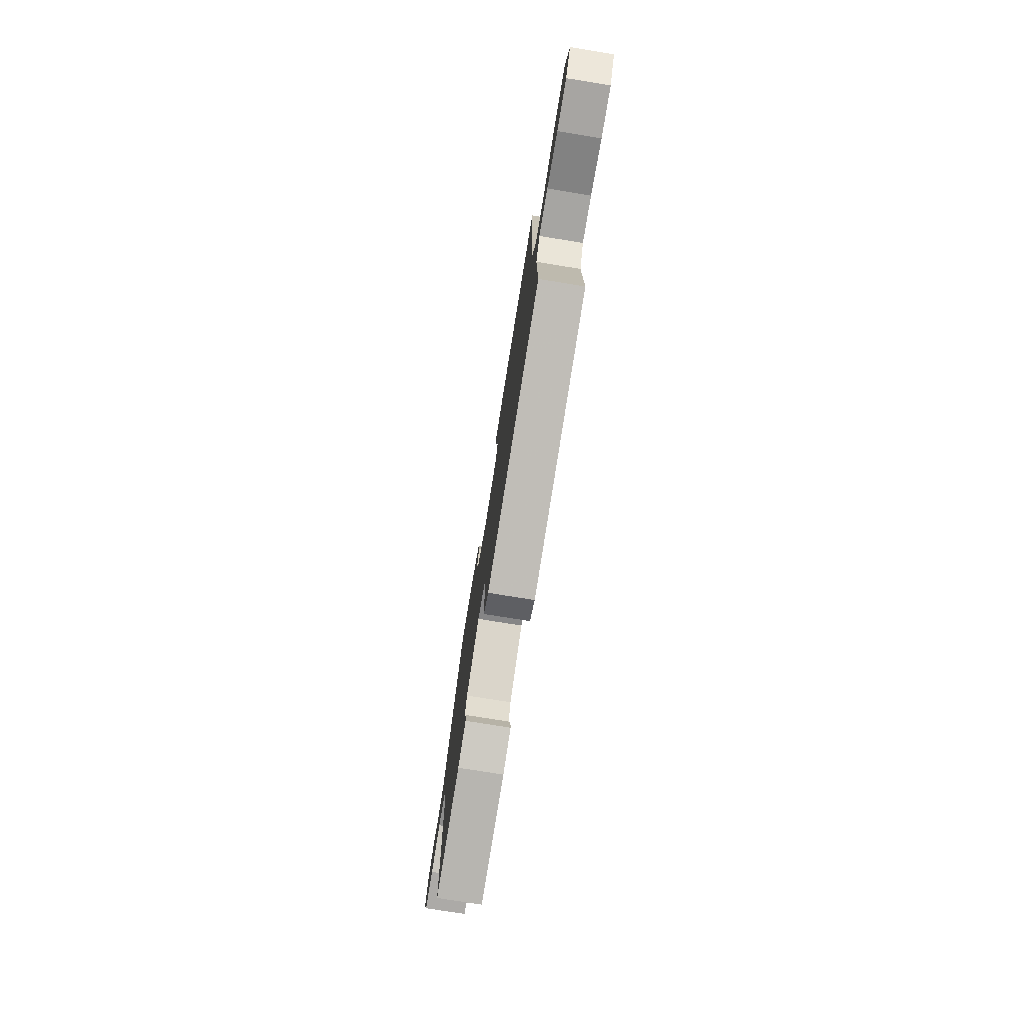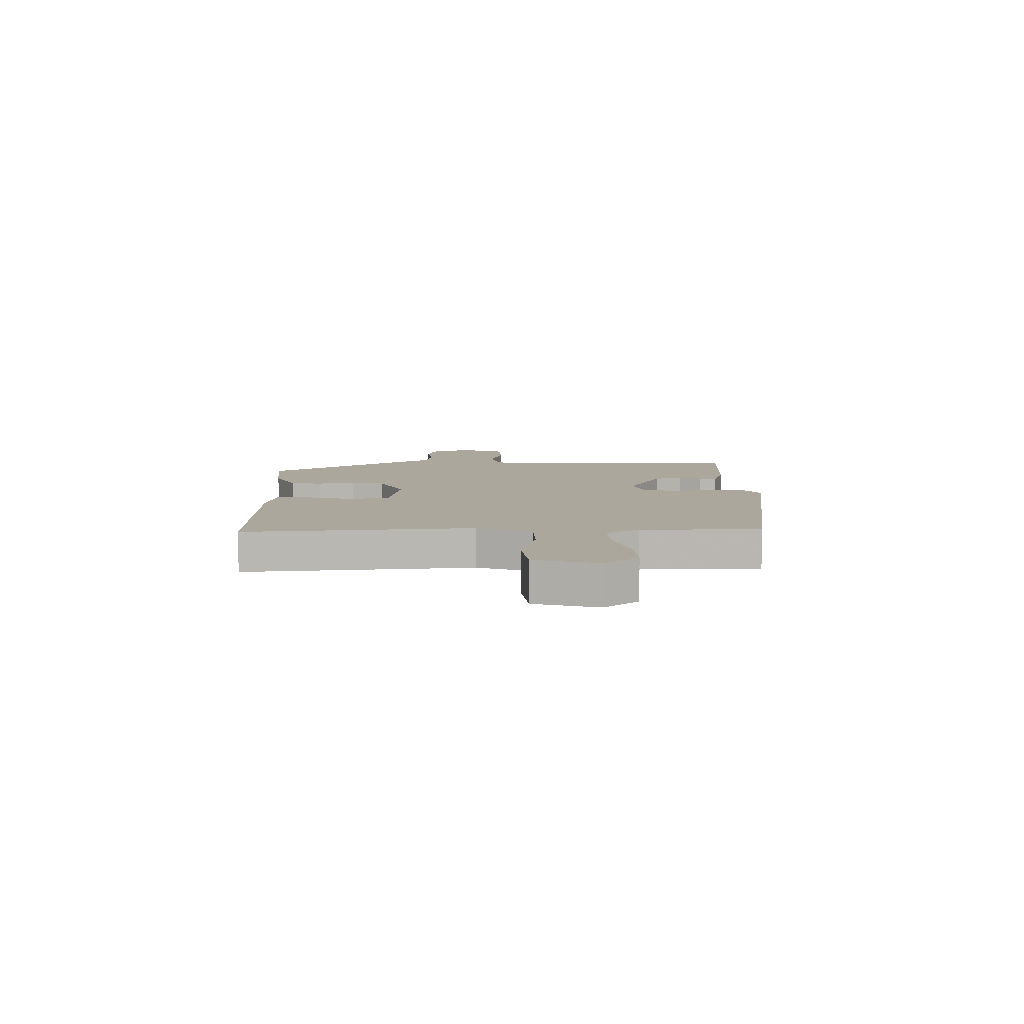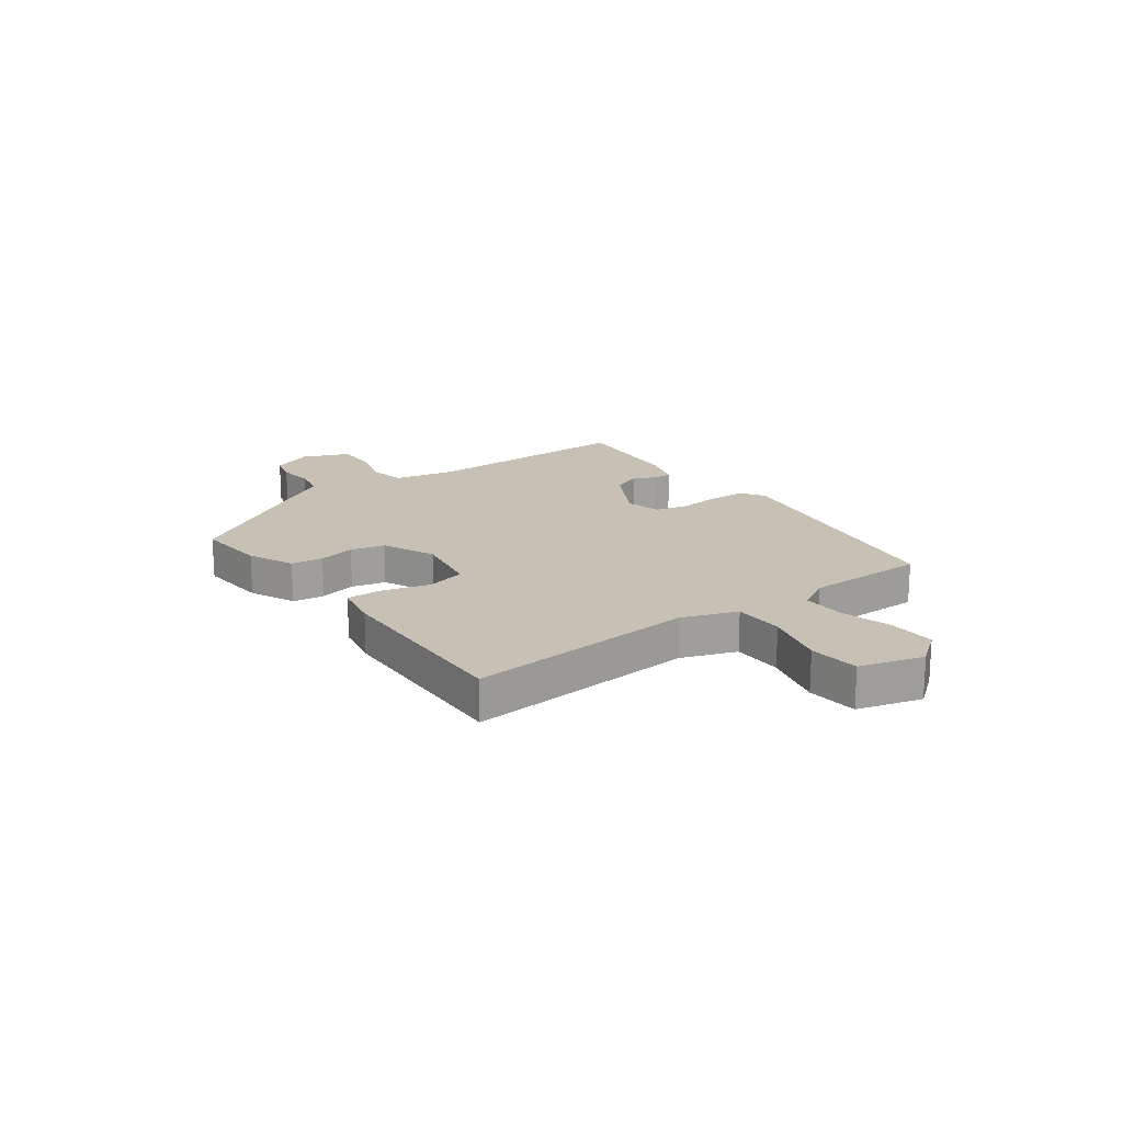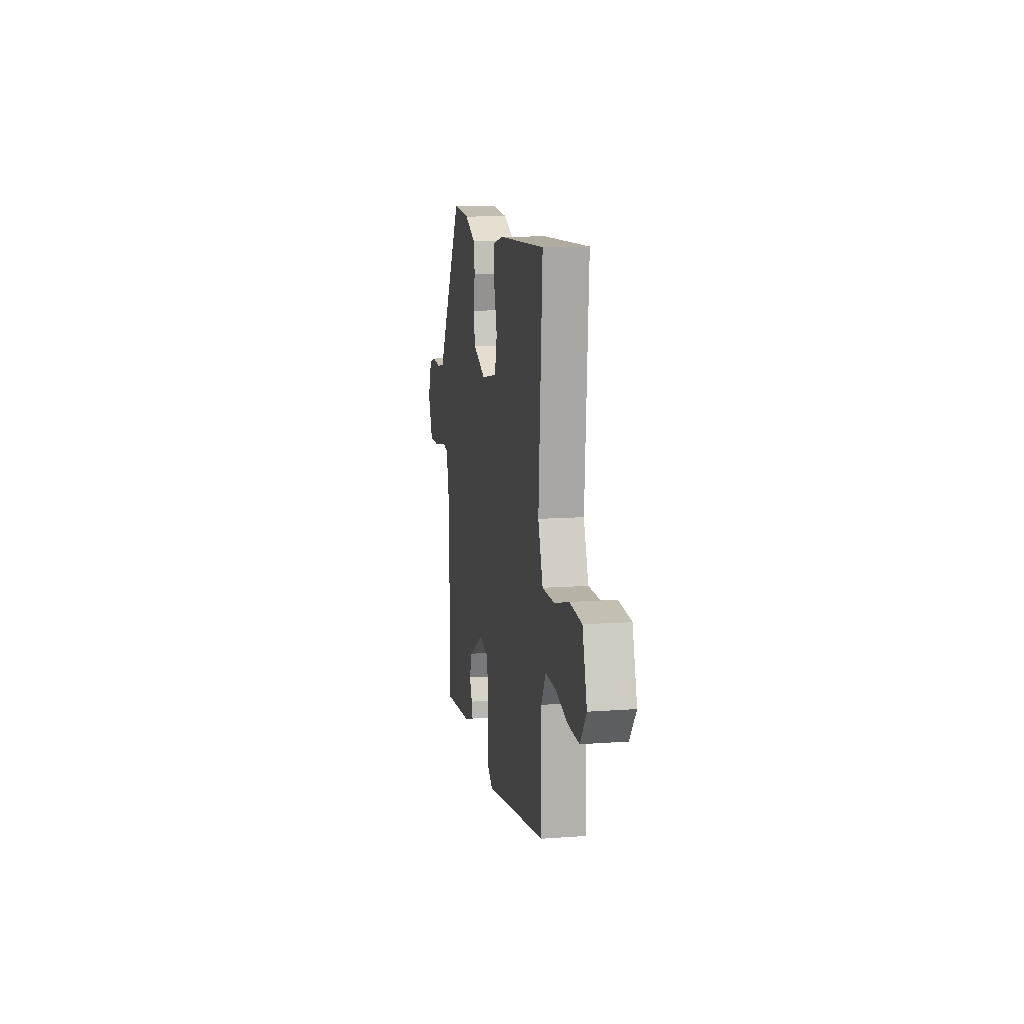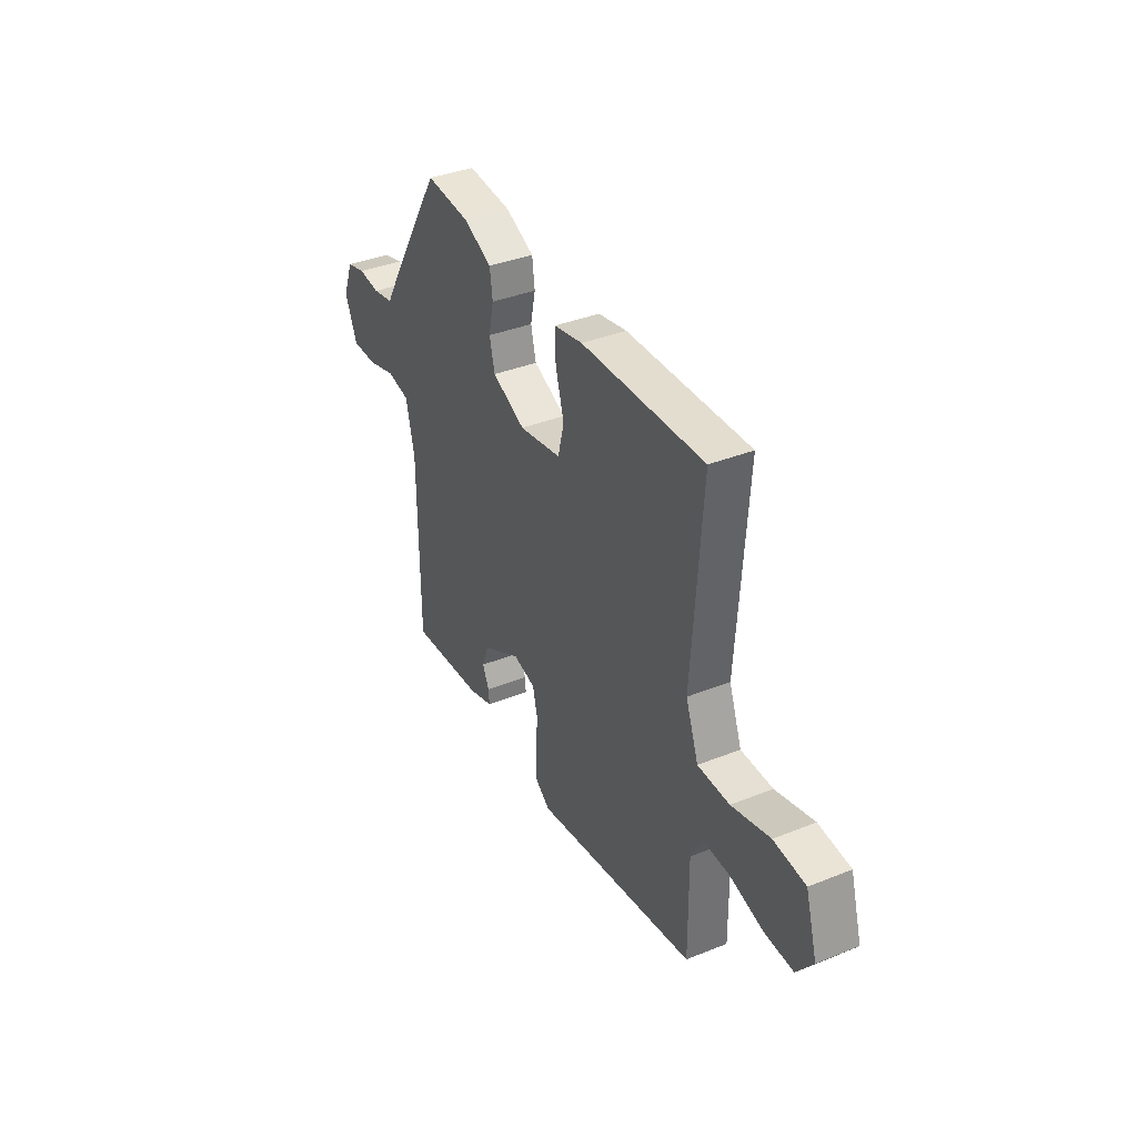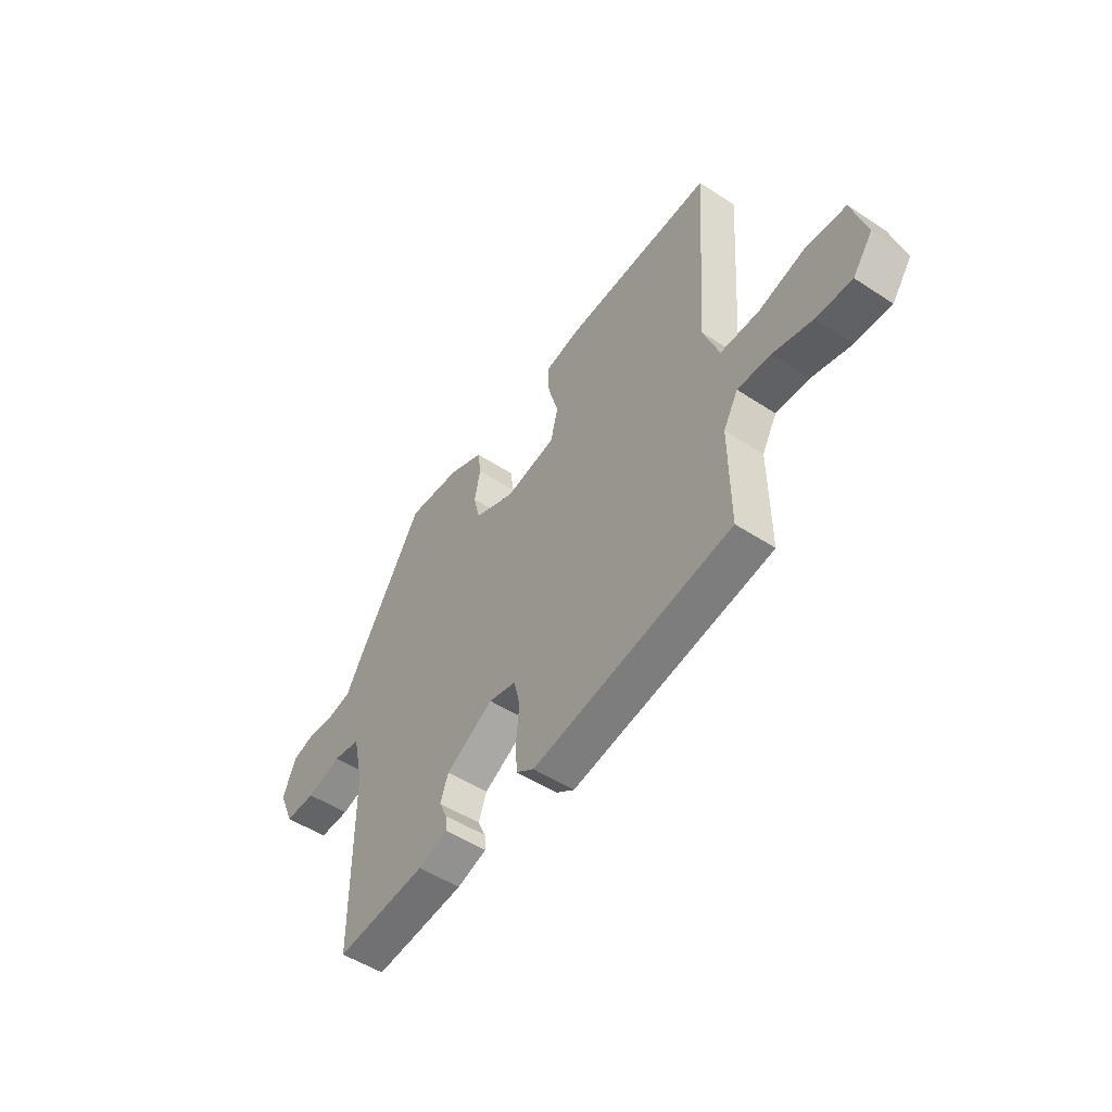
<metadata>
{"format":"obj","ext":"obj","renderer":"f3d","projection":"perspective","resolution":1024,"background":"white","views":[{"elev":-76.0,"azim":80.8,"up":"+Z"},{"elev":8.4,"azim":88.0,"up":"+Y"},{"elev":18.5,"azim":53.6,"up":"+Y"},{"elev":11.8,"azim":80.0,"up":"+Z"},{"elev":37.4,"azim":62.8,"up":"+Z"},{"elev":-51.1,"azim":54.5,"up":"+Z"}]}
</metadata>
<code>
v -0.465 0.07 -0.495
v -0.466 0.07 -0.111
v -0.49 0.07 -0.005
v -0.554 0.07 0.008
v -0.635 0.07 -0.015
v -0.706 0.07 -0.015
v -0.741 0.07 0.067
v -0.712 0.07 0.141
v -0.659 0.07 0.155
v -0.598 0.07 0.148
v -0.54 0.07 0.159
v -0.501 0.07 0.227
v -0.349 0.07 0.478
v -0.224 0.07 0.467
v -0.143 0.07 0.43
v -0.135 0.07 0.373
v -0.149 0.07 0.307
v -0.134 0.07 0.246
v -0.04 0.07 0.204
v 0.079 0.07 0.225
v 0.096 0.07 0.294
v 0.072 0.07 0.378
v 0.07 0.07 0.443
v 0.151 0.07 0.459
v 0.498 0.07 0.47
v 0.47 0.07 0.061
v 0.506 0.07 -0.037
v 0.596 0.07 -0.038
v 0.705 0.07 -0.009
v 0.795 0.07 -0.018
v 0.828 0.07 -0.132
v 0.782 0.07 -0.193
v 0.7 0.07 -0.19
v 0.608 0.07 -0.165
v 0.532 0.07 -0.162
v 0.498 0.07 -0.222
v 0.5 0.07 -0.436
v 0.038 0.07 -0.513
v -0.004 0.07 -0.484
v -0.007 0.07 -0.418
v 0 0.07 -0.344
v -0.014 0.07 -0.285
v -0.078 0.07 -0.269
v -0.188 0.07 -0.331
v -0.207 0.07 -0.382
v -0.188 0.07 -0.423
v -0.186 0.07 -0.455
v -0.255 0.07 -0.477
v -0.465 0 -0.495
v -0.466 0 -0.111
v -0.49 0 -0.005
v -0.554 0 0.008
v -0.635 0 -0.015
v -0.706 0 -0.015
v -0.741 0 0.067
v -0.712 0 0.141
v -0.659 0 0.155
v -0.598 0 0.148
v -0.54 0 0.159
v -0.501 0 0.227
v -0.349 0 0.478
v -0.224 0 0.467
v -0.143 0 0.43
v -0.135 0 0.373
v -0.149 0 0.307
v -0.134 0 0.246
v -0.04 0 0.204
v 0.079 0 0.225
v 0.096 0 0.294
v 0.072 0 0.378
v 0.07 0 0.443
v 0.151 0 0.459
v 0.498 0 0.47
v 0.47 0 0.061
v 0.506 0 -0.037
v 0.596 0 -0.038
v 0.705 0 -0.009
v 0.795 0 -0.018
v 0.828 0 -0.132
v 0.782 0 -0.193
v 0.7 0 -0.19
v 0.608 0 -0.165
v 0.532 0 -0.162
v 0.498 0 -0.222
v 0.5 0 -0.436
v 0.038 0 -0.513
v -0.004 0 -0.484
v -0.007 0 -0.418
v 0 0 -0.344
v -0.014 0 -0.285
v -0.078 0 -0.269
v -0.188 0 -0.331
v -0.207 0 -0.382
v -0.188 0 -0.423
v -0.186 0 -0.455
v -0.255 0 -0.477
f 45 46 47 48
f 44 45 48 1
f 38 39 40 41
f 36 37 38 41
f 35 36 41 42
f 31 32 33 34
f 31 34 35
f 28 29 30 31
f 27 28 31 35
f 26 27 35 42
f 21 22 23 24
f 20 21 24 25
f 14 15 16 17
f 14 17 18
f 11 12 13 14
f 11 14 18
f 7 8 9 10
f 7 10 11
f 4 5 6 7
f 3 4 7 11
f 44 1 2
f 43 44 2 3
f 20 25 26 42
f 19 20 42 43
f 18 19 43
f 3 11 18 43
f 96 95 94 93
f 49 96 93 92
f 89 88 87 86
f 89 86 85 84
f 90 89 84 83
f 82 81 80 79
f 83 82 79
f 79 78 77 76
f 83 79 76 75
f 90 83 75 74
f 72 71 70 69
f 73 72 69 68
f 65 64 63 62
f 66 65 62
f 62 61 60 59
f 66 62 59
f 58 57 56 55
f 59 58 55
f 55 54 53 52
f 59 55 52 51
f 50 49 92
f 51 50 92 91
f 90 74 73 68
f 91 90 68 67
f 91 67 66
f 91 66 59 51
f 1 49 50 2
f 2 50 51 3
f 3 51 52 4
f 4 52 53 5
f 5 53 54 6
f 6 54 55 7
f 7 55 56 8
f 8 56 57 9
f 9 57 58 10
f 10 58 59 11
f 11 59 60 12
f 12 60 61 13
f 13 61 62 14
f 14 62 63 15
f 15 63 64 16
f 16 64 65 17
f 17 65 66 18
f 18 66 67 19
f 19 67 68 20
f 20 68 69 21
f 21 69 70 22
f 22 70 71 23
f 23 71 72 24
f 24 72 73 25
f 25 73 74 26
f 26 74 75 27
f 27 75 76 28
f 28 76 77 29
f 29 77 78 30
f 30 78 79 31
f 31 79 80 32
f 32 80 81 33
f 33 81 82 34
f 34 82 83 35
f 35 83 84 36
f 36 84 85 37
f 37 85 86 38
f 38 86 87 39
f 39 87 88 40
f 40 88 89 41
f 41 89 90 42
f 42 90 91 43
f 43 91 92 44
f 44 92 93 45
f 45 93 94 46
f 46 94 95 47
f 47 95 96 48
f 48 96 49 1

</code>
